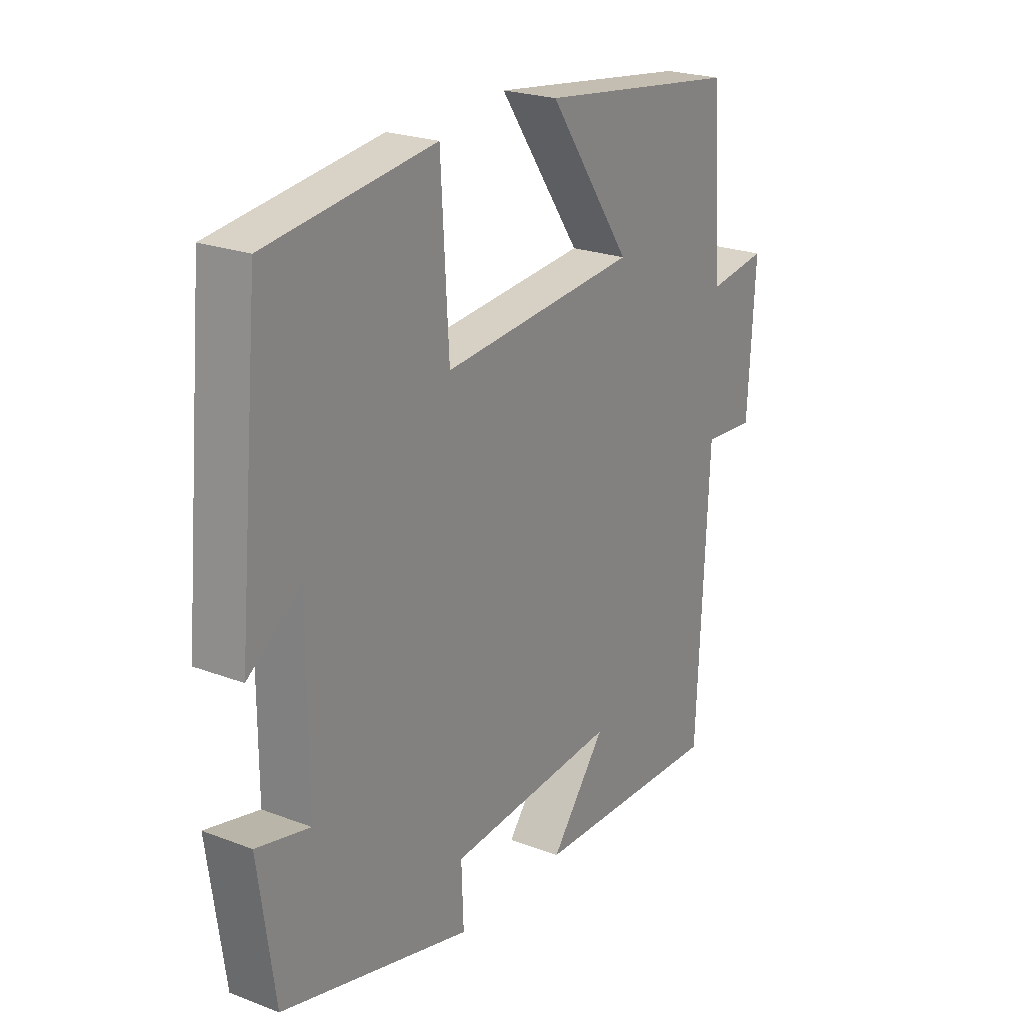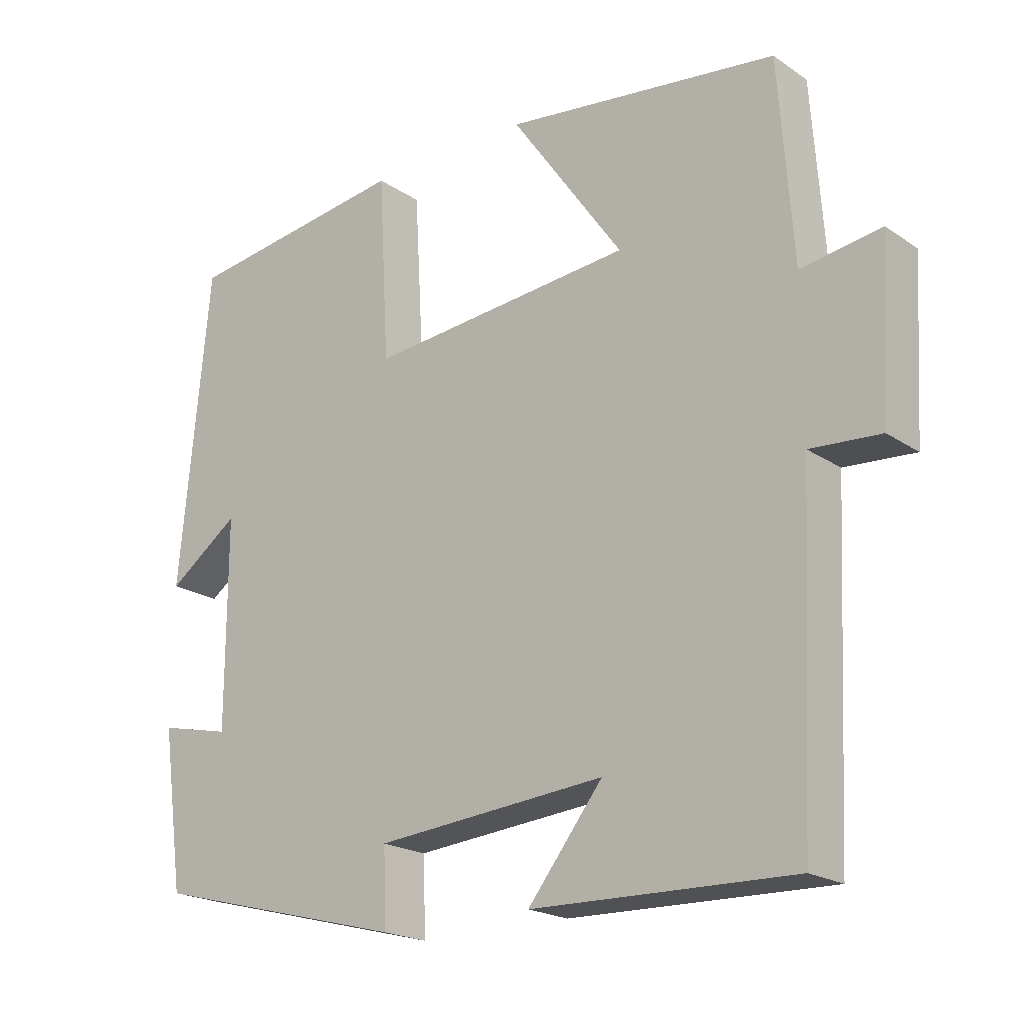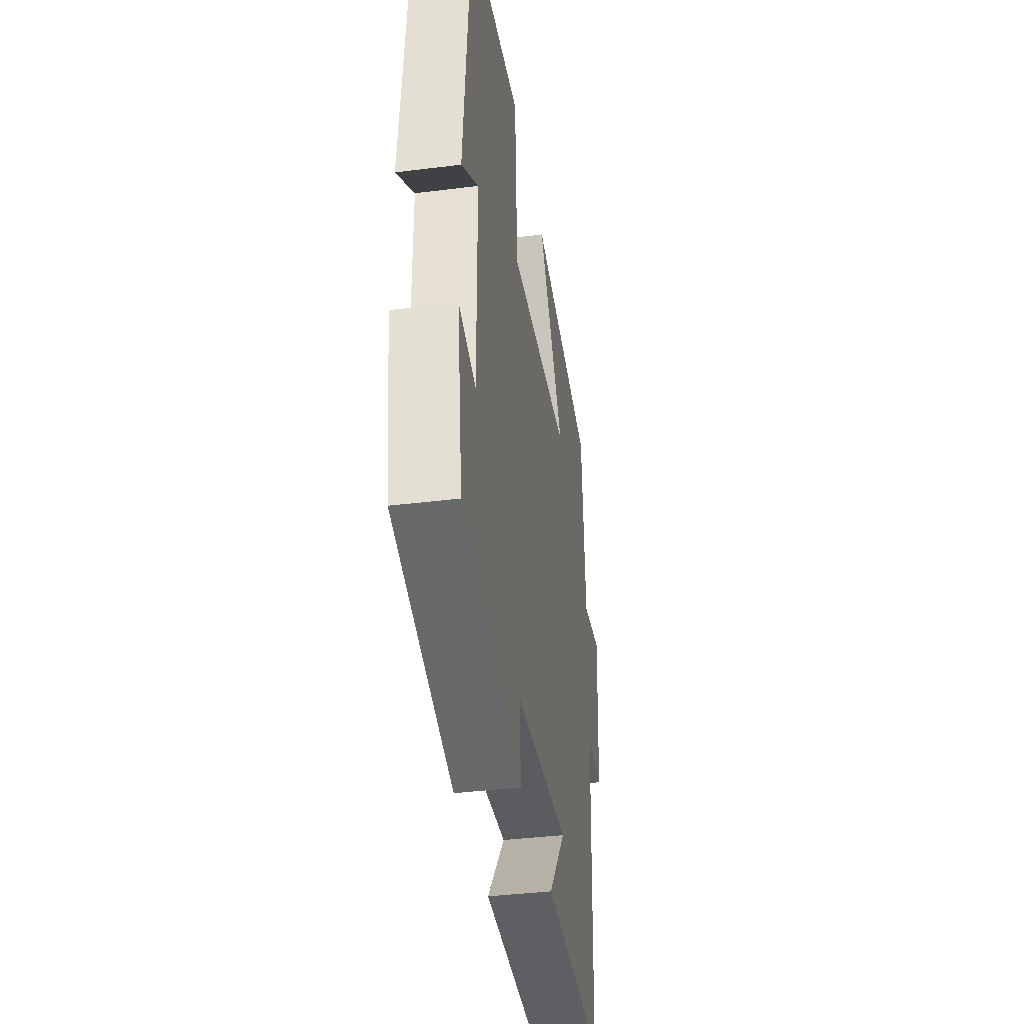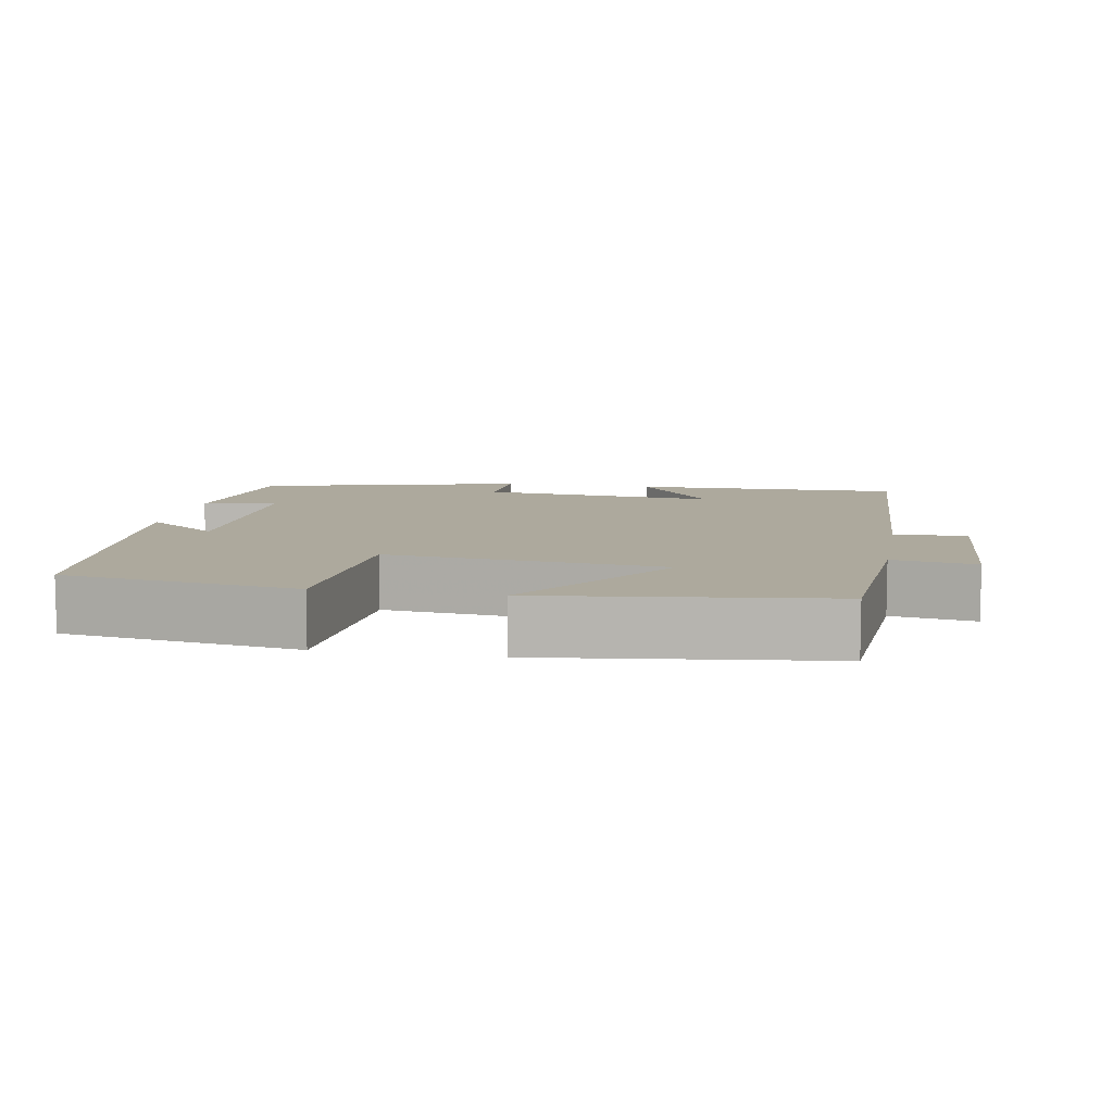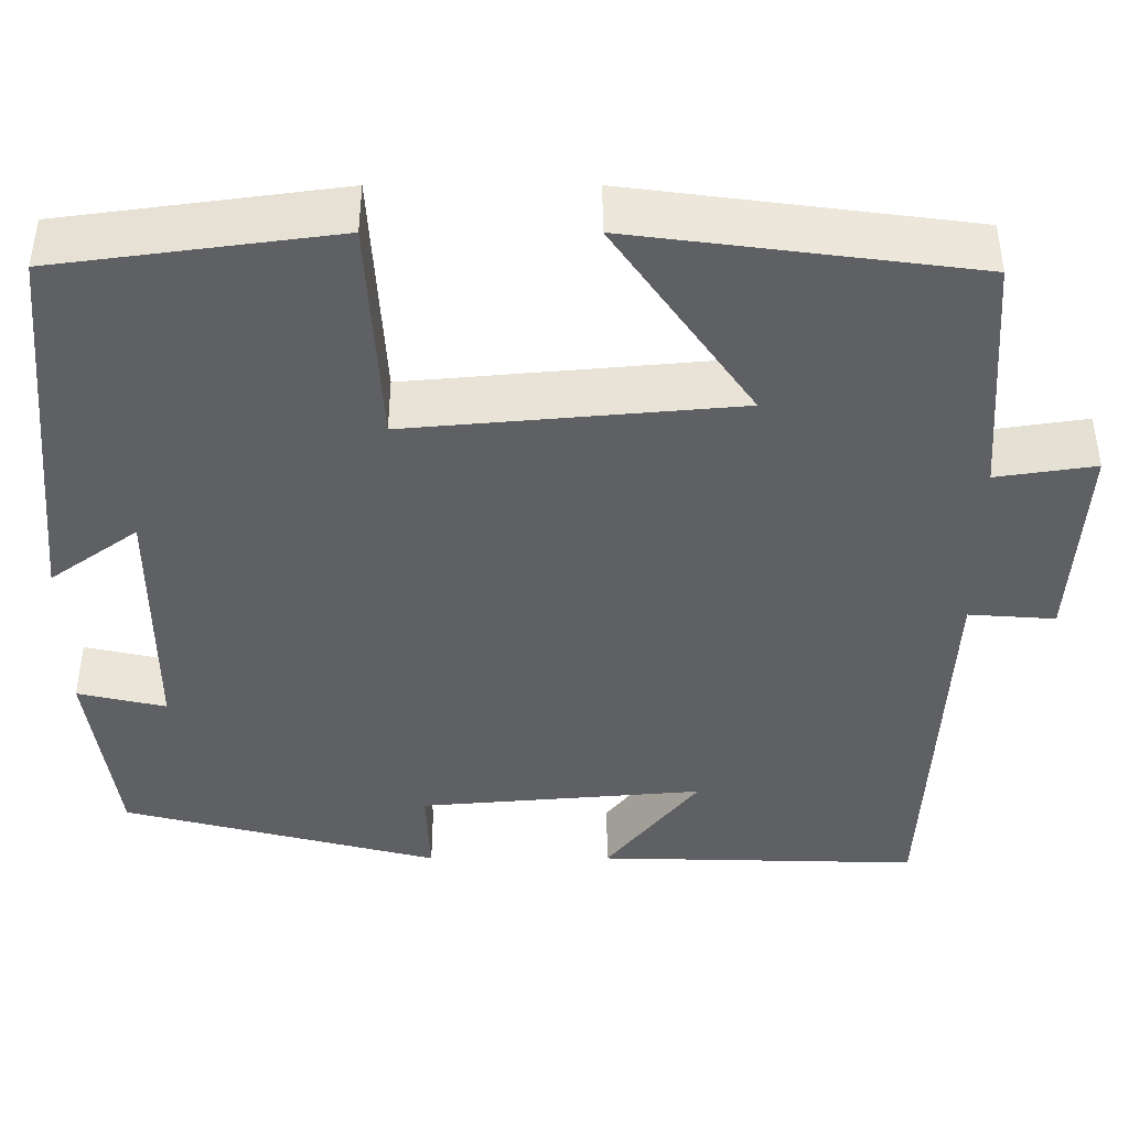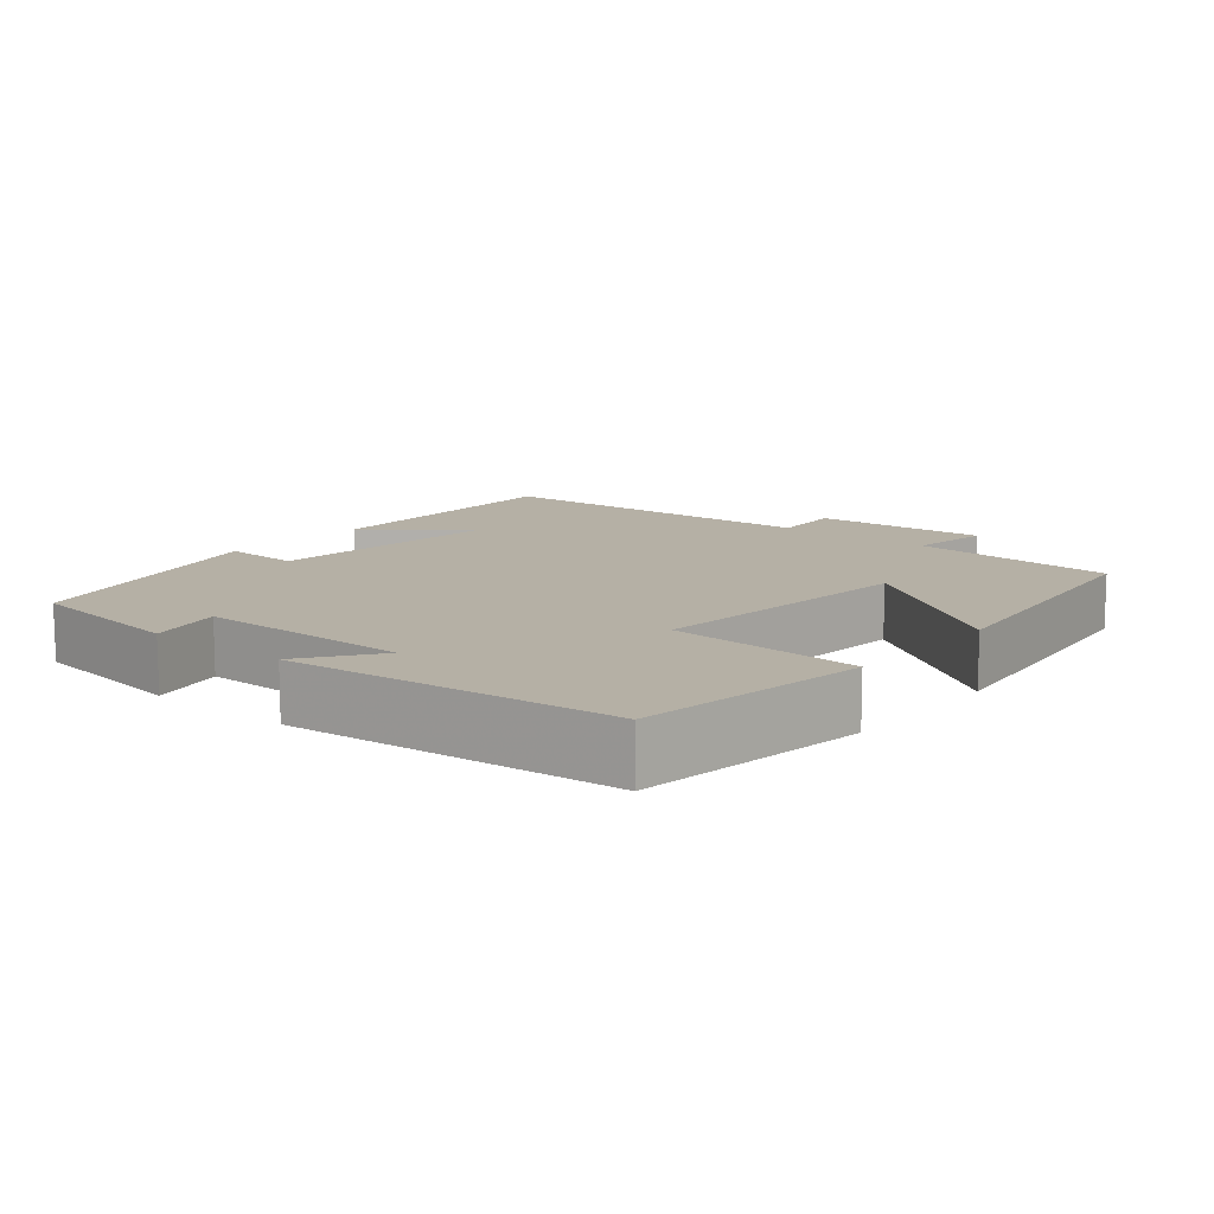
<metadata>
{"format":"obj","ext":"obj","renderer":"f3d","projection":"perspective","resolution":1024,"background":"white","views":[{"elev":23.0,"azim":-57.1,"up":"+Z"},{"elev":-20.5,"azim":39.7,"up":"+Z"},{"elev":-38.6,"azim":-81.0,"up":"+Z"},{"elev":8.9,"azim":10.3,"up":"+Y"},{"elev":47.5,"azim":0.0,"up":"+Z"},{"elev":11.7,"azim":-50.3,"up":"+Y"}]}
</metadata>
<code>
v 0.48 0.07 0.45
v 0.5 0.07 0.168
v 0.613 0.07 0.185
v 0.599 0.07 -0.055
v 0.5 0.07 -0.048
v 0.478 0.07 -0.509
v 0.109 0.07 -0.5
v 0.215 0.07 -0.366
v -0.111 0.07 -0.394
v -0.107 0.07 -0.5
v -0.469 0.07 -0.407
v -0.5 0.07 -0.184
v -0.399 0.07 -0.207
v -0.399 0.07 0.085
v -0.5 0.07 0.012
v -0.458 0.07 0.457
v -0.139 0.07 0.5
v -0.124 0.07 0.238
v 0.252 0.07 0.272
v 0.093 0.07 0.5
v 0.48 0 0.45
v 0.5 0 0.168
v 0.613 0 0.185
v 0.599 0 -0.055
v 0.5 0 -0.048
v 0.478 0 -0.509
v 0.109 0 -0.5
v 0.215 0 -0.366
v -0.111 0 -0.394
v -0.107 0 -0.5
v -0.469 0 -0.407
v -0.5 0 -0.184
v -0.399 0 -0.207
v -0.399 0 0.085
v -0.5 0 0.012
v -0.458 0 0.457
v -0.139 0 0.5
v -0.124 0 0.238
v 0.252 0 0.272
v 0.093 0 0.5
f 19 20 1 2
f 18 19 2
f 16 17 18
f 14 15 16
f 14 16 18
f 13 14 18 2
f 11 12 13
f 10 11 13
f 9 10 13
f 13 2 3
f 9 13 3
f 8 9 3
f 5 6 7 8
f 3 4 5
f 3 5 8
f 22 21 40 39
f 22 39 38
f 38 37 36
f 36 35 34
f 38 36 34
f 22 38 34 33
f 33 32 31
f 33 31 30
f 33 30 29
f 23 22 33
f 23 33 29
f 23 29 28
f 28 27 26 25
f 25 24 23
f 28 25 23
f 1 21 22 2
f 2 22 23 3
f 3 23 24 4
f 4 24 25 5
f 5 25 26 6
f 6 26 27 7
f 7 27 28 8
f 8 28 29 9
f 9 29 30 10
f 10 30 31 11
f 11 31 32 12
f 12 32 33 13
f 13 33 34 14
f 14 34 35 15
f 15 35 36 16
f 16 36 37 17
f 17 37 38 18
f 18 38 39 19
f 19 39 40 20
f 20 40 21 1

</code>
